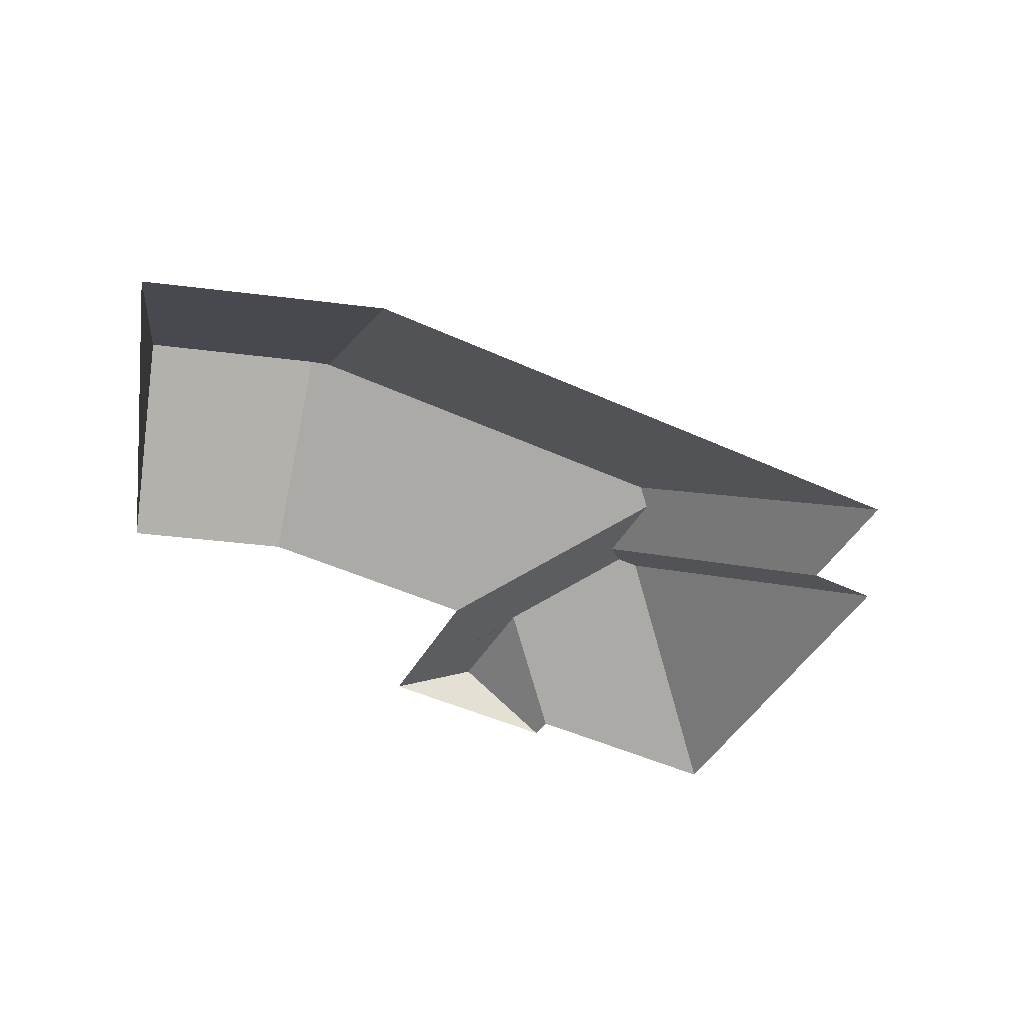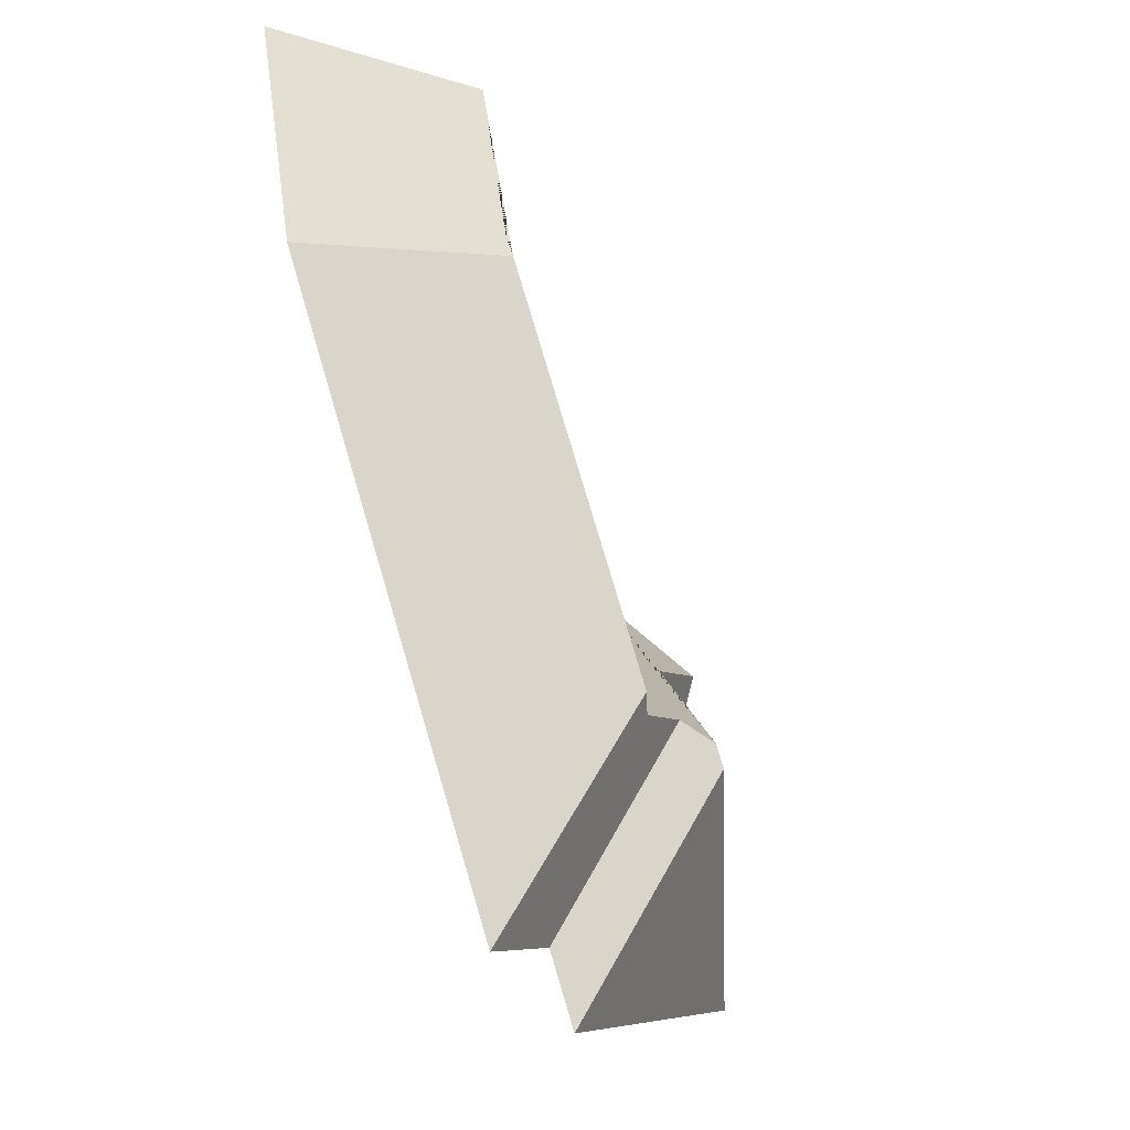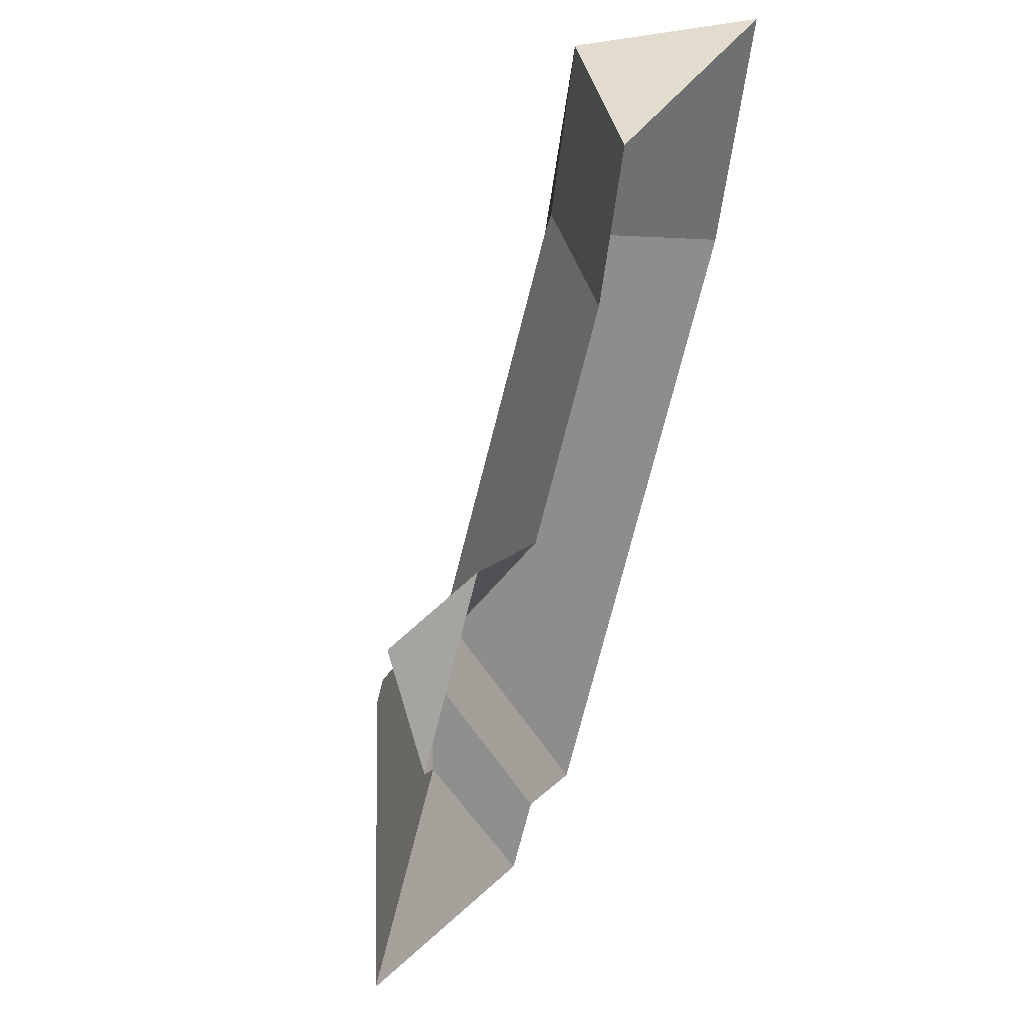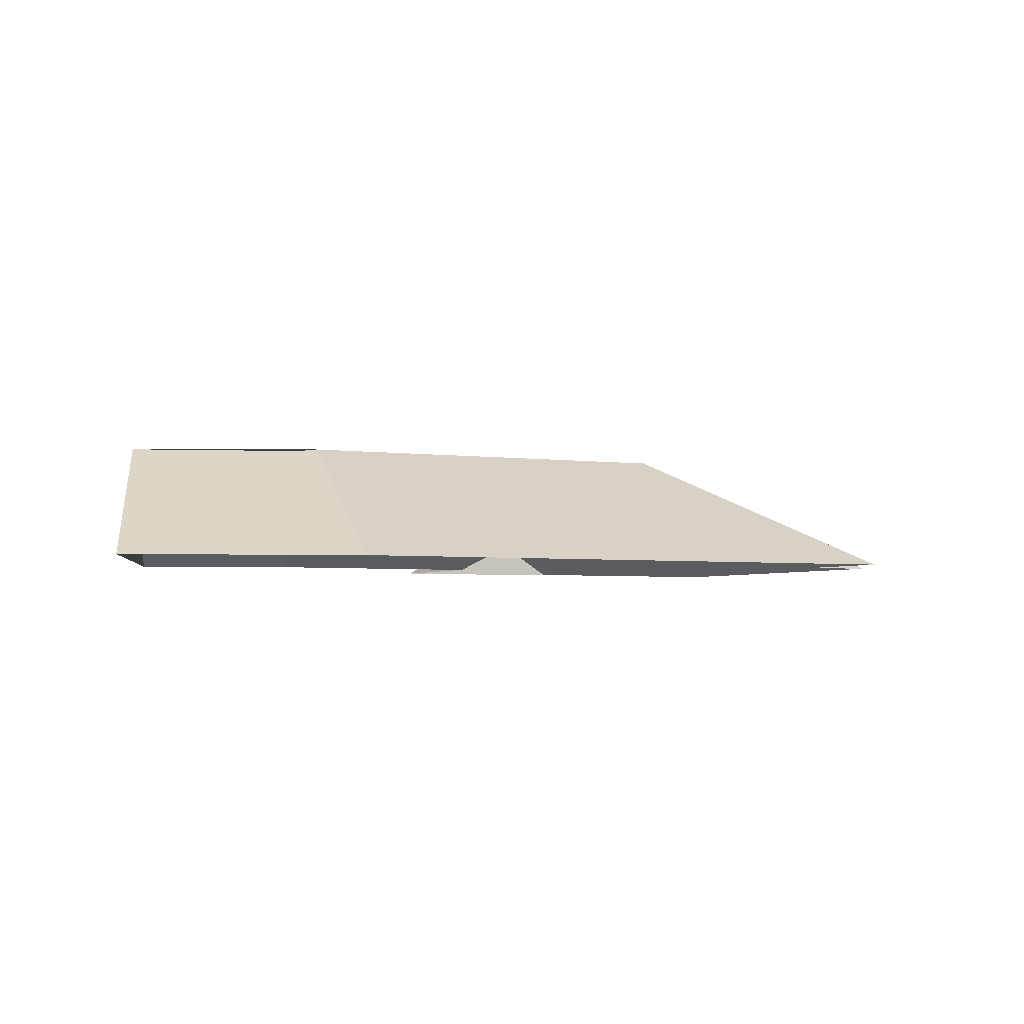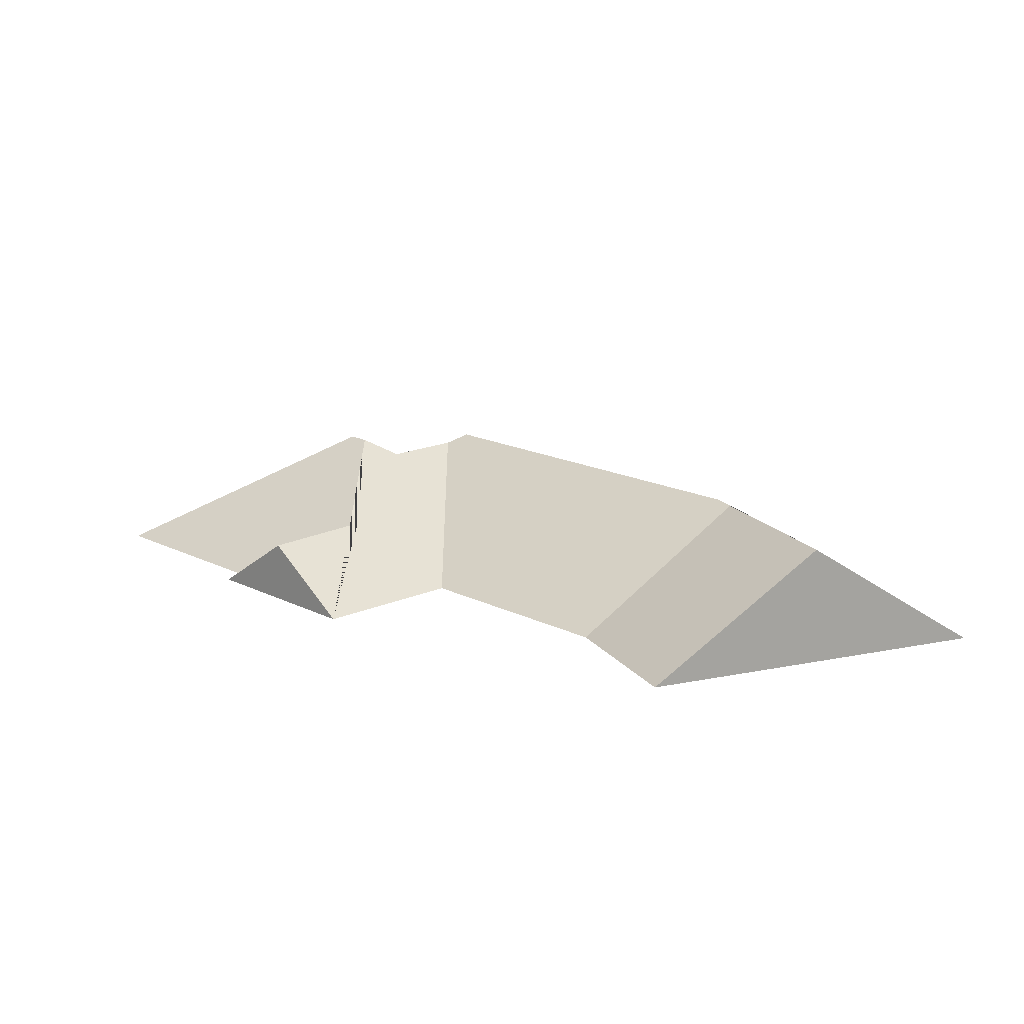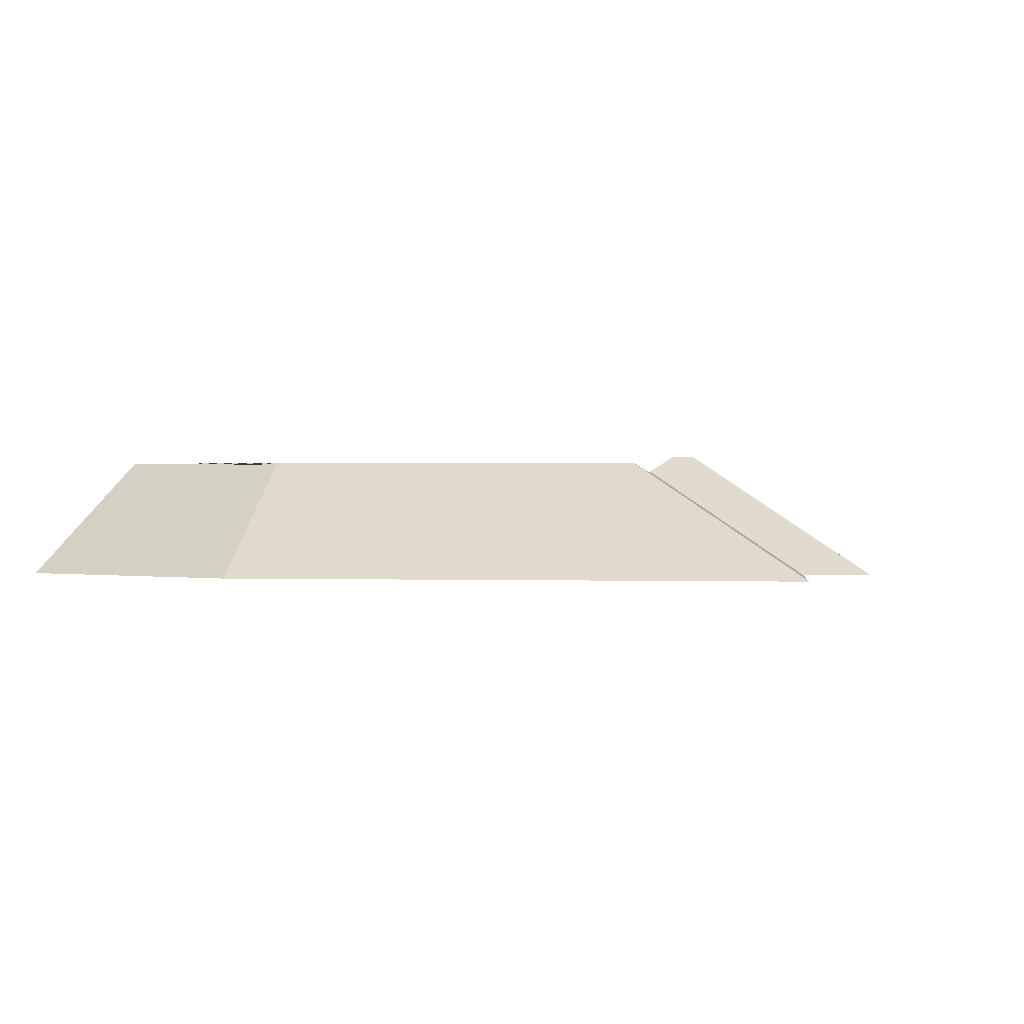
<metadata>
{"format":"obj","ext":"obj","renderer":"f3d","projection":"perspective","resolution":1024,"background":"white","views":[{"elev":-45.1,"azim":98.8,"up":"+Y"},{"elev":-47.0,"azim":118.0,"up":"+Z"},{"elev":48.8,"azim":-65.6,"up":"+Z"},{"elev":-3.5,"azim":100.9,"up":"+Y"},{"elev":16.0,"azim":-6.4,"up":"+Y"},{"elev":1.5,"azim":132.0,"up":"+Y"}]}
</metadata>
<code>
o BK39_500_017028_0014_roof
v 269.1 75 -471.1
v 469.7 75 -204.4
v 508.7 75 -76.91
v 191.9 75 -462.6
v 215.9 75 -431.2
v 245.2 141.4 -326.3
v 378.9 141.4 -148.7
v 383.8 140.1 -139.3
v 233 135.5 -328.4
v 411.7 140.3 -47.23
v 197.2 135.5 -301.4
v 176.7 145 -304.1
v 168.9 145 -314.3
v 293.3 75 -102.2
v 218.4 75 -201.7
v 168.4 109.9 -230.6
v 318.4 75 -18.74
v 96.64 75 -241.8
v 24.87 75 -336.7
v 150.3 75 -150.4
v 87.31 75 -234.1
v 119.2 108.9 -191.7
v 269.1 0 -471.1
v 469.7 0 -204.4
v 508.7 0 -76.91
v 318.4 0 -18.74
v 293.3 0 -102.2
v 218.4 0 -201.7
v 150.3 0 -150.4
v 87.31 0 -234.1
v 96.64 0 -241.8
v 24.87 0 -336.7
v 191.9 0 -462.6
v 215.9 0 -431.2
f 22 21 18 16
f 18 19 13 12 16
f 19 4 13
f 4 5 11 12 13
f 5 1 6 9 11
f 6 1 2 7
f 7 2 3 10 8
f 10 17 14 8
f 20 22 16 12 11 9 15
f 14 15 9 6 7 8
f 3 10 17
f 20 22 21

</code>
